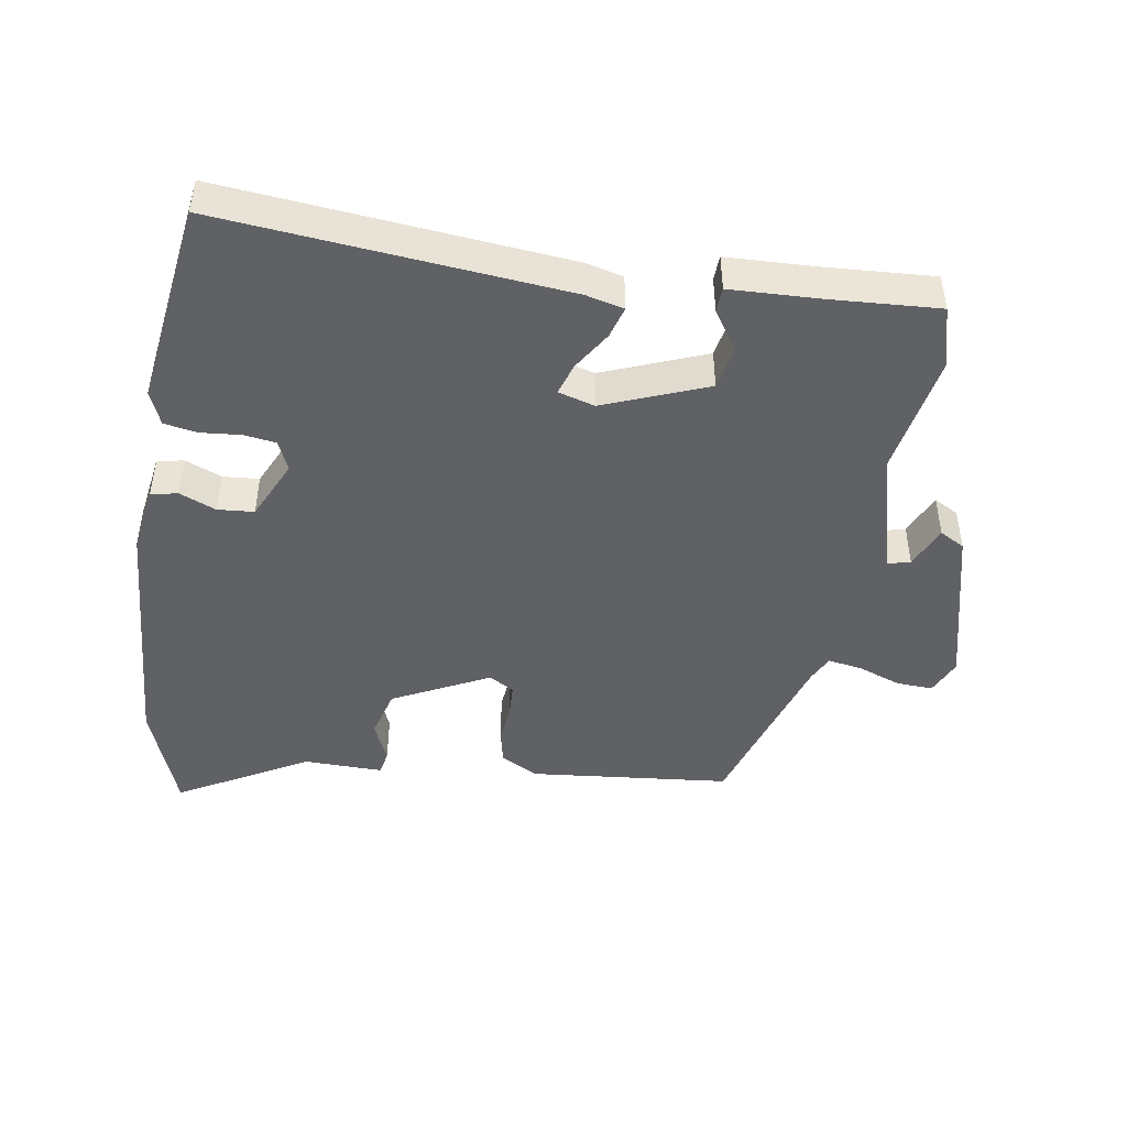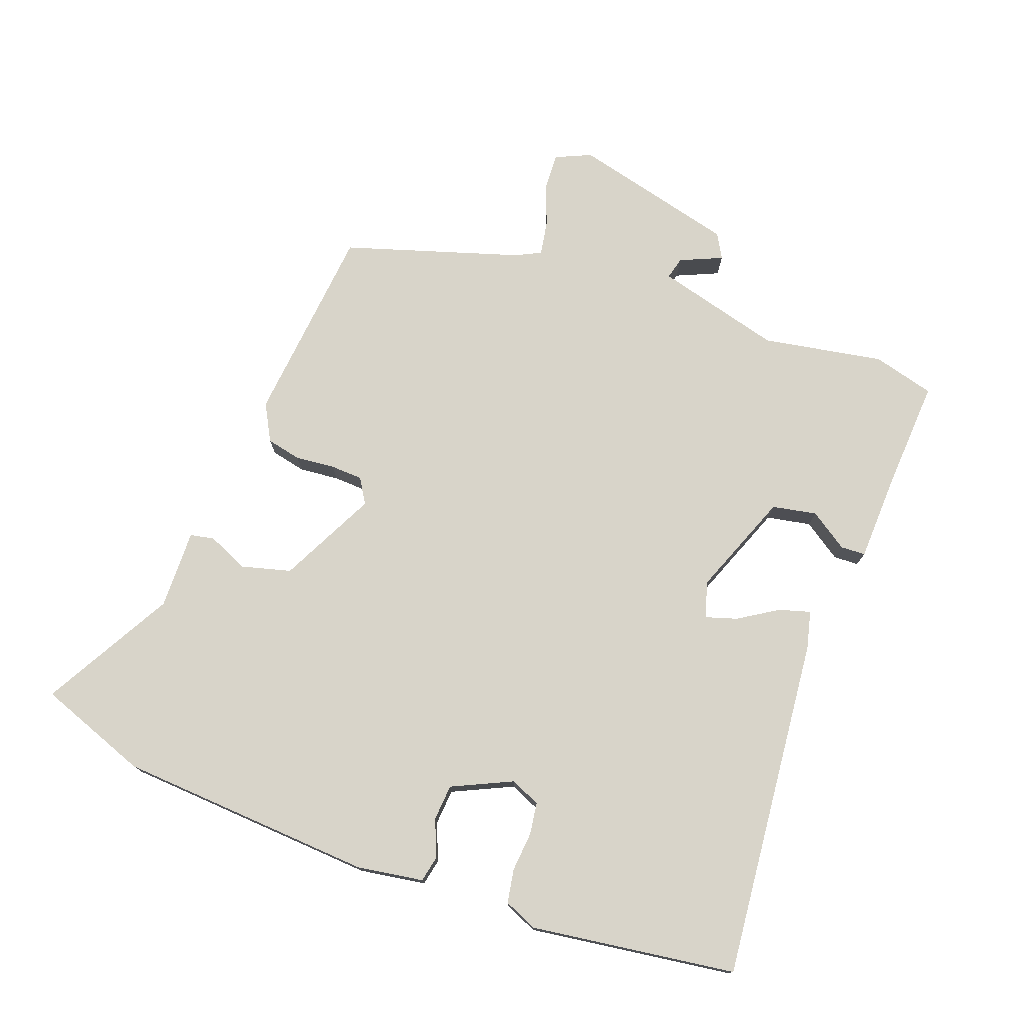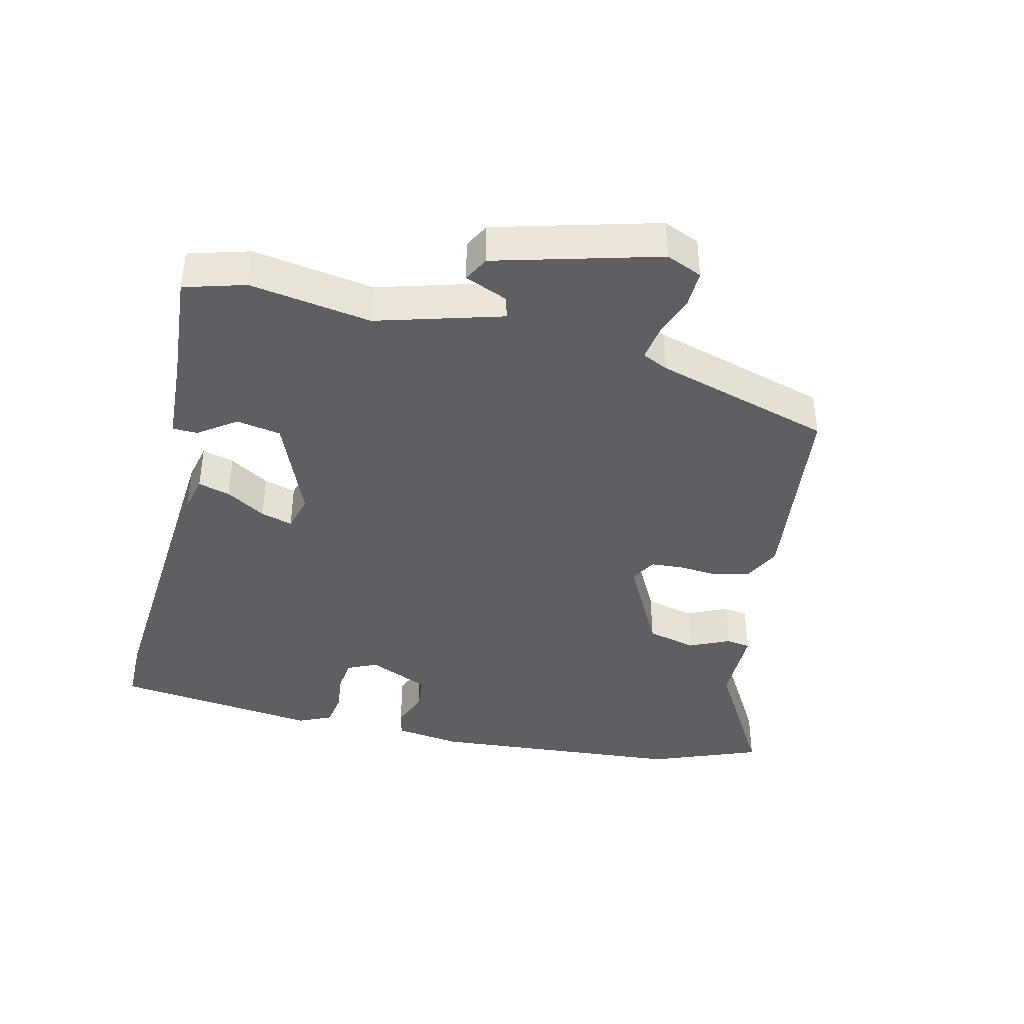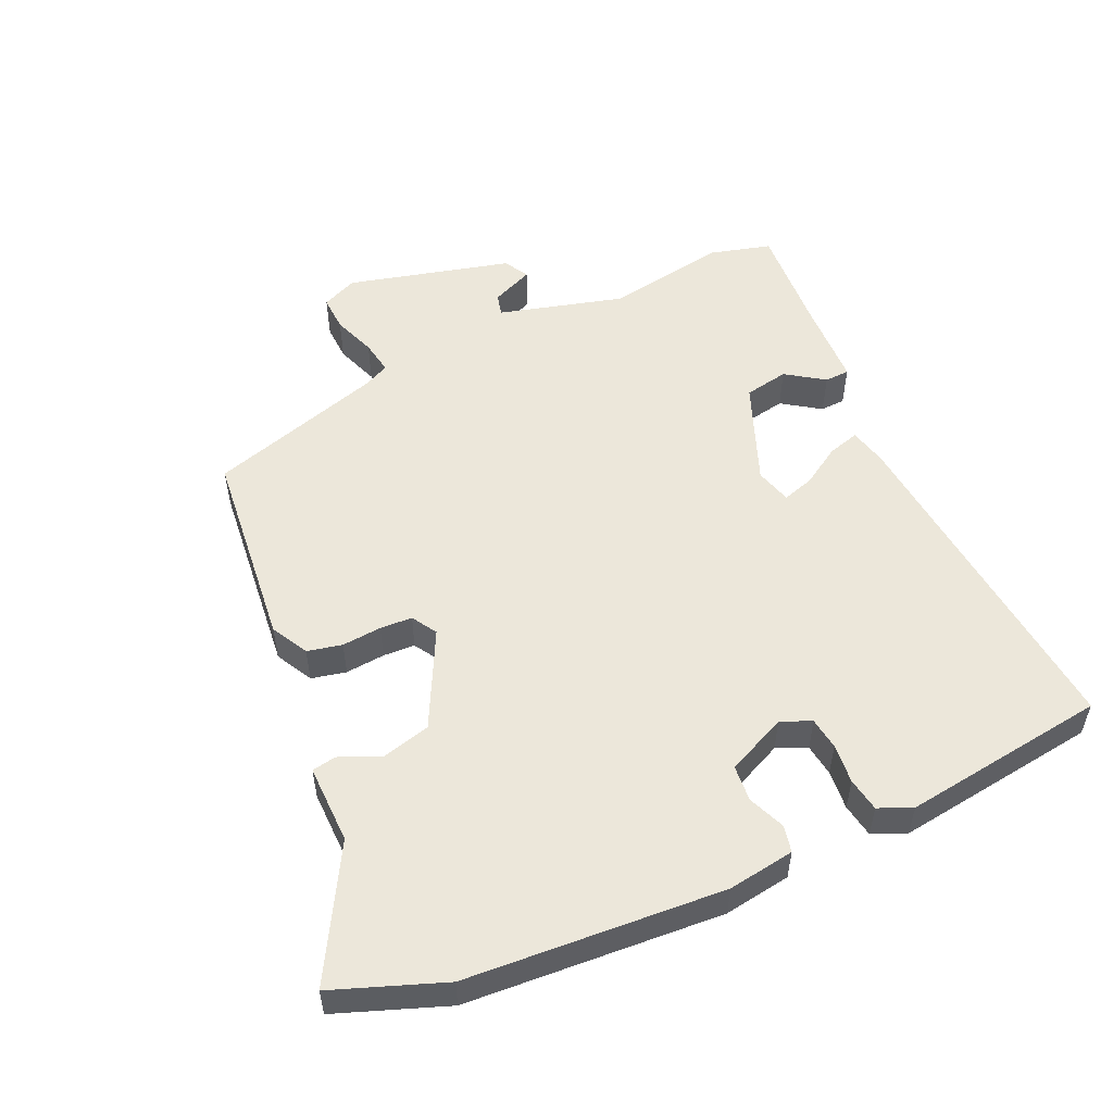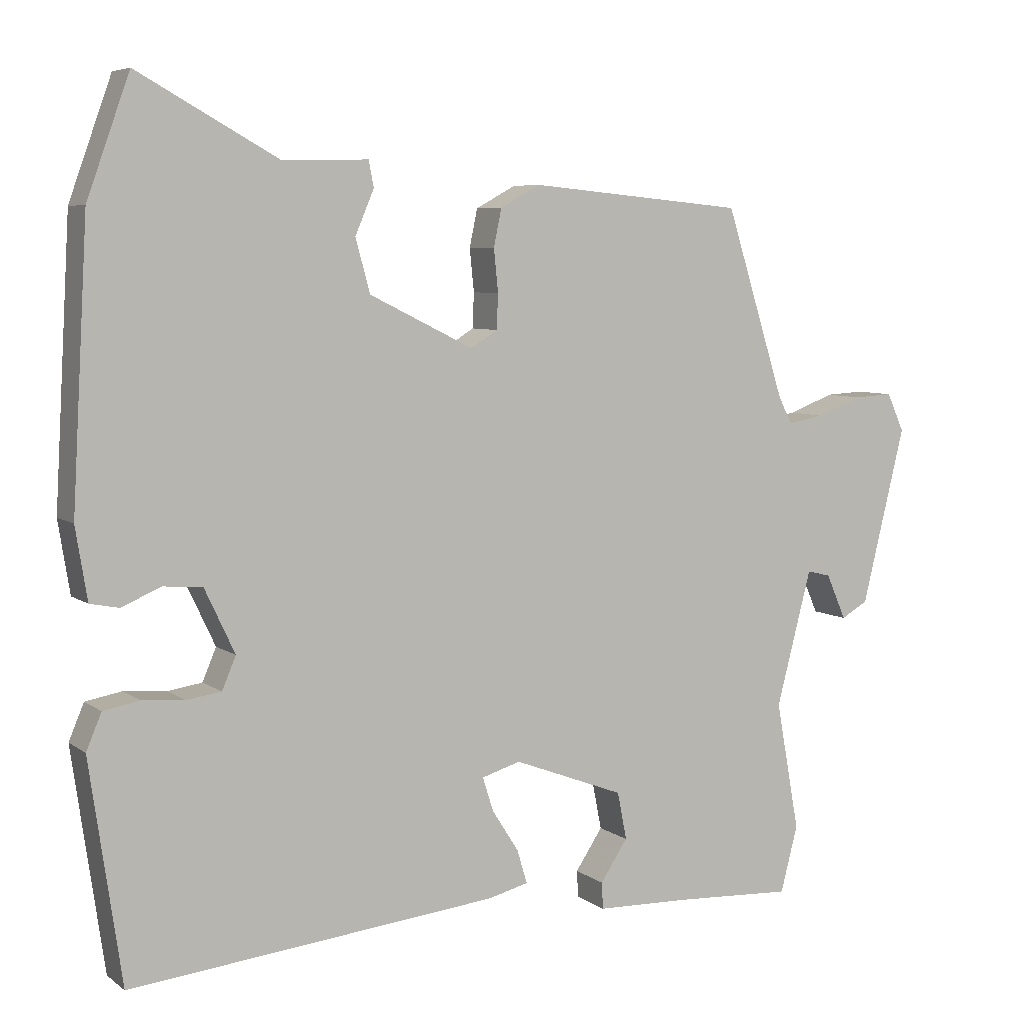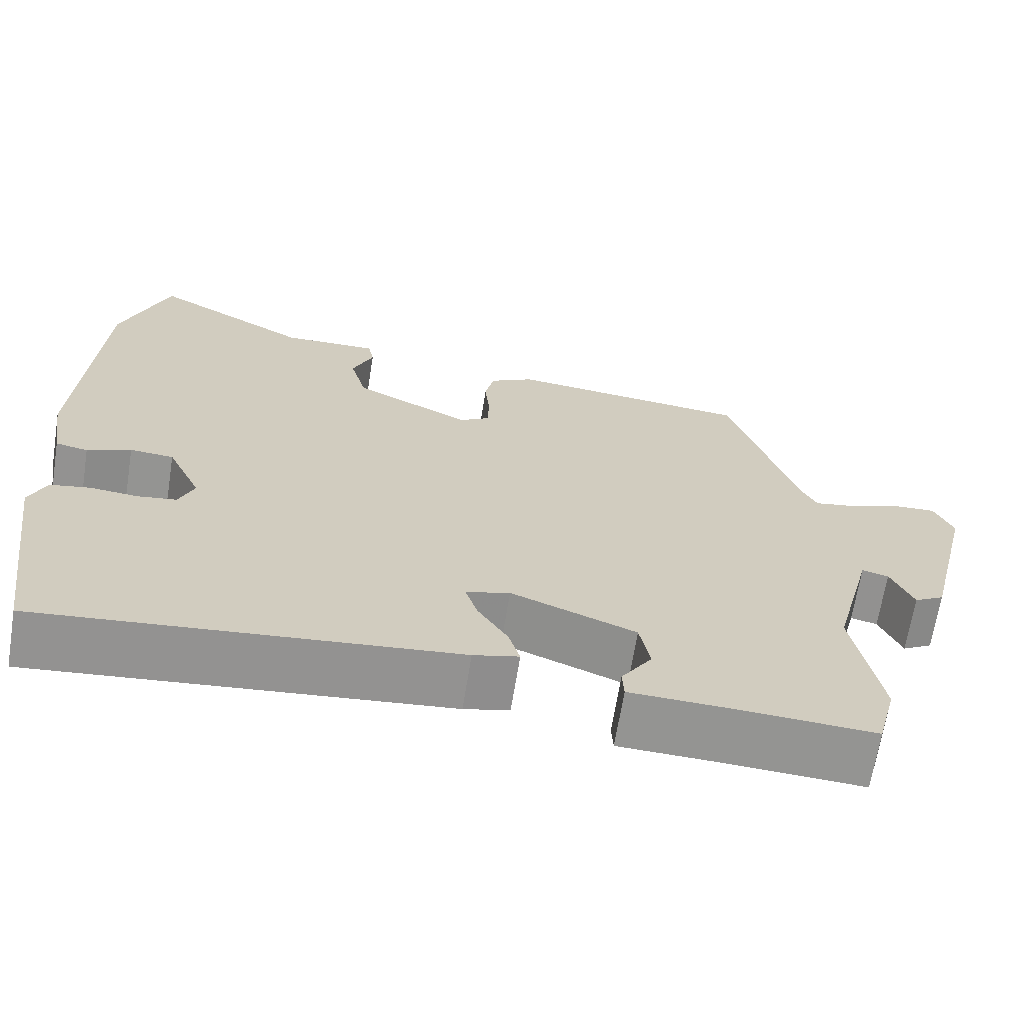
<metadata>
{"format":"obj","ext":"obj","renderer":"f3d","projection":"perspective","resolution":1024,"background":"white","views":[{"elev":-46.0,"azim":171.2,"up":"+Y"},{"elev":75.6,"azim":110.5,"up":"+Y"},{"elev":-40.6,"azim":-102.0,"up":"+Y"},{"elev":53.2,"azim":66.2,"up":"+Y"},{"elev":6.3,"azim":152.3,"up":"+Z"},{"elev":-66.9,"azim":170.9,"up":"+Z"}]}
</metadata>
<code>
v 0.453 0.07 0.631
v 0.512 0.07 0.467
v 0.534 0.07 0.085
v 0.518 0.07 -0.014
v 0.478 0.07 -0.022
v 0.424 0.07 0.001
v 0.37 0.07 -0.003
v 0.328 0.07 -0.092
v 0.347 0.07 -0.137
v 0.395 0.07 -0.144
v 0.454 0.07 -0.139
v 0.504 0.07 -0.148
v 0.525 0.07 -0.198
v 0.481 0.07 -0.503
v -0.03 0.07 -0.451
v -0.086 0.07 -0.437
v -0.072 0.07 -0.39
v -0.035 0.07 -0.332
v -0.02 0.07 -0.285
v -0.074 0.07 -0.269
v -0.228 0.07 -0.328
v -0.241 0.07 -0.394
v -0.203 0.07 -0.451
v -0.205 0.07 -0.488
v -0.335 0.07 -0.492
v -0.5 0.07 -0.501
v -0.524 0.07 -0.409
v -0.491 0.07 -0.229
v -0.54 0.07 -0.041
v -0.573 0.07 -0.049
v -0.601 0.07 -0.112
v -0.638 0.07 -0.091
v -0.698 0.07 0.154
v -0.674 0.07 0.207
v -0.62 0.07 0.204
v -0.556 0.07 0.18
v -0.505 0.07 0.171
v -0.486 0.07 0.209
v -0.403 0.07 0.47
v -0.103 0.07 0.498
v -0.048 0.07 0.468
v -0.037 0.07 0.416
v -0.043 0.07 0.357
v -0.041 0.07 0.309
v -0.004 0.07 0.286
v 0.14 0.07 0.357
v 0.16 0.07 0.43
v 0.134 0.07 0.491
v 0.141 0.07 0.527
v 0.259 0.07 0.524
v 0.453 0 0.631
v 0.512 0 0.467
v 0.534 0 0.085
v 0.518 0 -0.014
v 0.478 0 -0.022
v 0.424 0 0.001
v 0.37 0 -0.003
v 0.328 0 -0.092
v 0.347 0 -0.137
v 0.395 0 -0.144
v 0.454 0 -0.139
v 0.504 0 -0.148
v 0.525 0 -0.198
v 0.481 0 -0.503
v -0.03 0 -0.451
v -0.086 0 -0.437
v -0.072 0 -0.39
v -0.035 0 -0.332
v -0.02 0 -0.285
v -0.074 0 -0.269
v -0.228 0 -0.328
v -0.241 0 -0.394
v -0.203 0 -0.451
v -0.205 0 -0.488
v -0.335 0 -0.492
v -0.5 0 -0.501
v -0.524 0 -0.409
v -0.491 0 -0.229
v -0.54 0 -0.041
v -0.573 0 -0.049
v -0.601 0 -0.112
v -0.638 0 -0.091
v -0.698 0 0.154
v -0.674 0 0.207
v -0.62 0 0.204
v -0.556 0 0.18
v -0.505 0 0.171
v -0.486 0 0.209
v -0.403 0 0.47
v -0.103 0 0.498
v -0.048 0 0.468
v -0.037 0 0.416
v -0.043 0 0.357
v -0.041 0 0.309
v -0.004 0 0.286
v 0.14 0 0.357
v 0.16 0 0.43
v 0.134 0 0.491
v 0.141 0 0.527
v 0.259 0 0.524
f 47 48 49 50
f 46 47 50 1
f 40 41 42 43
f 38 39 40 43
f 37 38 43 44
f 33 34 35 36
f 33 36 37
f 30 31 32 33
f 29 30 33 37
f 28 29 37 44
f 25 26 27 28
f 22 23 24 25
f 21 22 25 28
f 20 21 28 44
f 15 16 17 18
f 15 18 19
f 14 15 19
f 13 14 19
f 10 11 12 13
f 9 10 13 19
f 8 9 19 20
f 3 4 5 6
f 3 6 7
f 46 1 2 3
f 45 46 3 7
f 20 44 45
f 7 8 20 45
f 100 99 98 97
f 51 100 97 96
f 93 92 91 90
f 93 90 89 88
f 94 93 88 87
f 86 85 84 83
f 87 86 83
f 83 82 81 80
f 87 83 80 79
f 94 87 79 78
f 78 77 76 75
f 75 74 73 72
f 78 75 72 71
f 94 78 71 70
f 68 67 66 65
f 69 68 65
f 69 65 64
f 69 64 63
f 63 62 61 60
f 69 63 60 59
f 70 69 59 58
f 56 55 54 53
f 57 56 53
f 53 52 51 96
f 57 53 96 95
f 95 94 70
f 95 70 58 57
f 1 51 52 2
f 2 52 53 3
f 3 53 54 4
f 4 54 55 5
f 5 55 56 6
f 6 56 57 7
f 7 57 58 8
f 8 58 59 9
f 9 59 60 10
f 10 60 61 11
f 11 61 62 12
f 12 62 63 13
f 13 63 64 14
f 14 64 65 15
f 15 65 66 16
f 16 66 67 17
f 17 67 68 18
f 18 68 69 19
f 19 69 70 20
f 20 70 71 21
f 21 71 72 22
f 22 72 73 23
f 23 73 74 24
f 24 74 75 25
f 25 75 76 26
f 26 76 77 27
f 27 77 78 28
f 28 78 79 29
f 29 79 80 30
f 30 80 81 31
f 31 81 82 32
f 32 82 83 33
f 33 83 84 34
f 34 84 85 35
f 35 85 86 36
f 36 86 87 37
f 37 87 88 38
f 38 88 89 39
f 39 89 90 40
f 40 90 91 41
f 41 91 92 42
f 42 92 93 43
f 43 93 94 44
f 44 94 95 45
f 45 95 96 46
f 46 96 97 47
f 47 97 98 48
f 48 98 99 49
f 49 99 100 50
f 50 100 51 1

</code>
